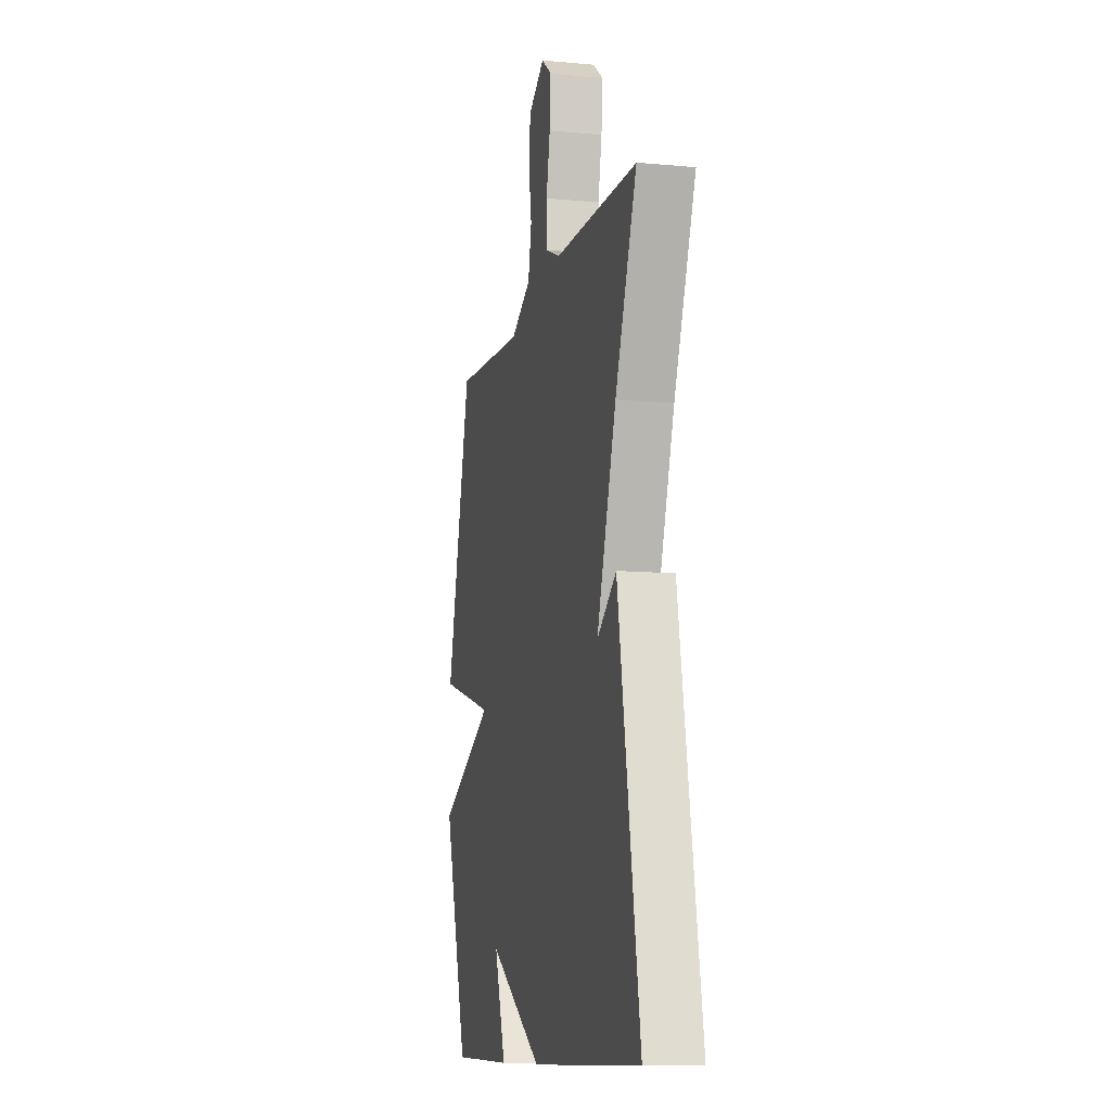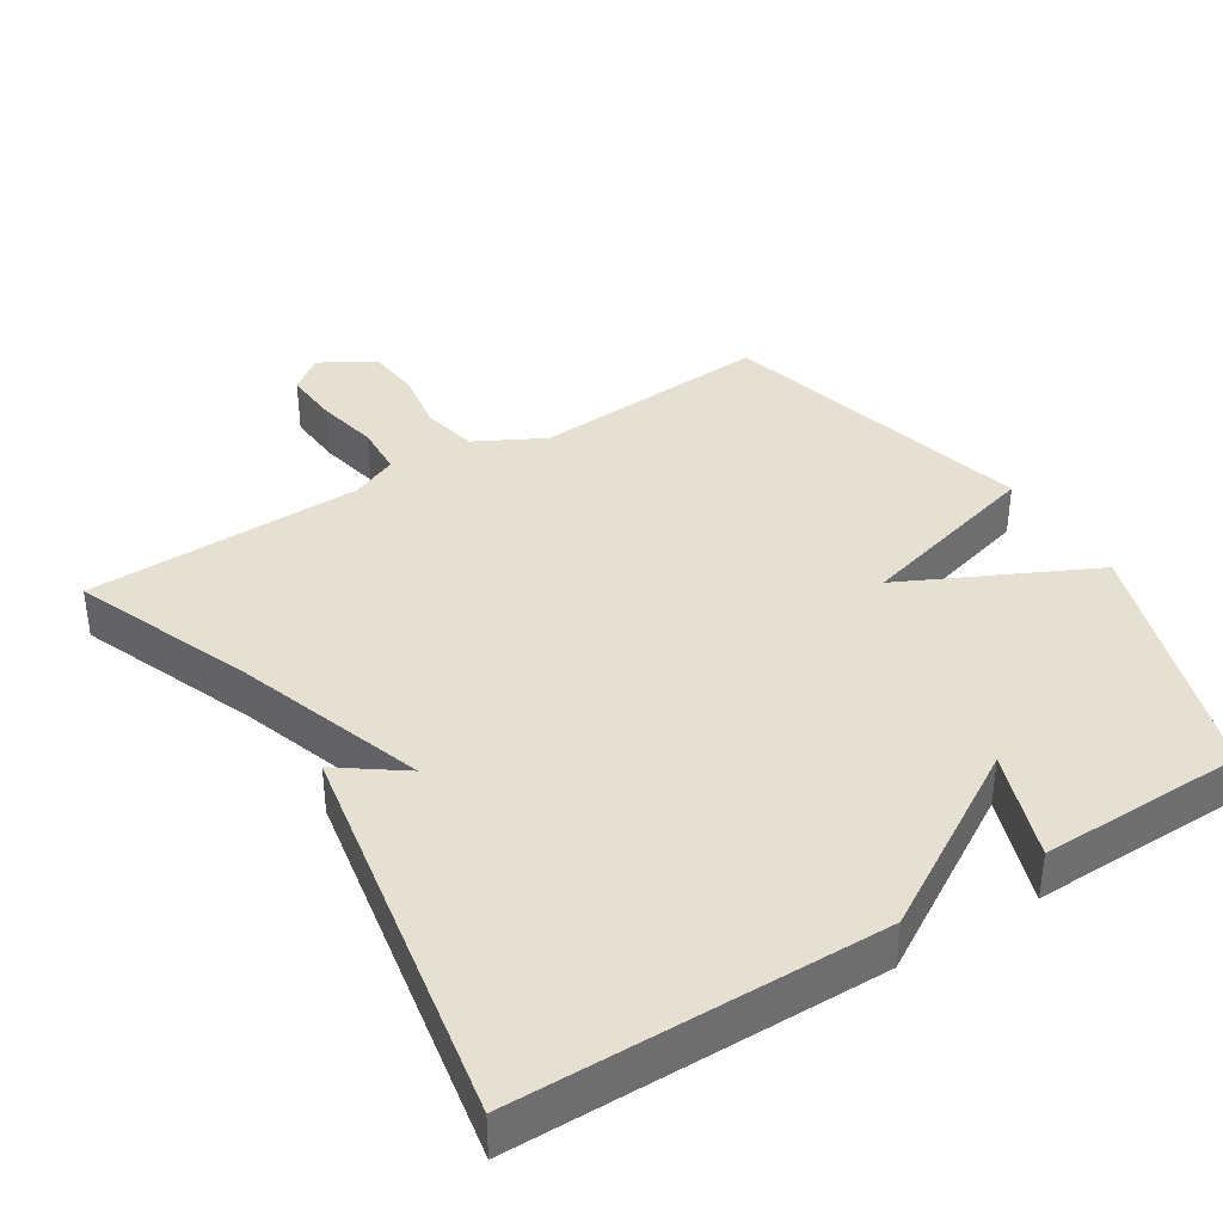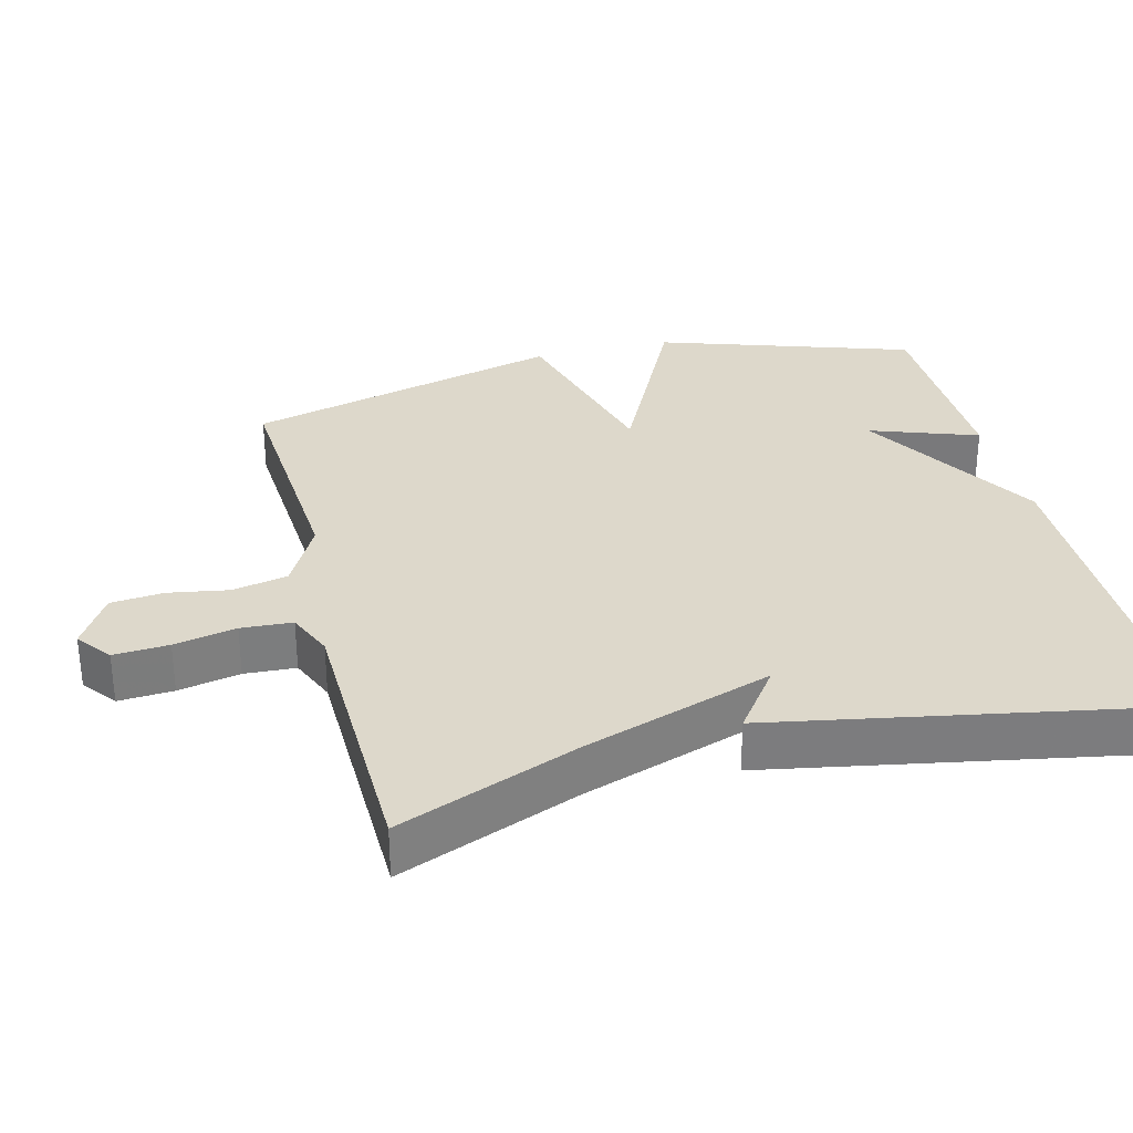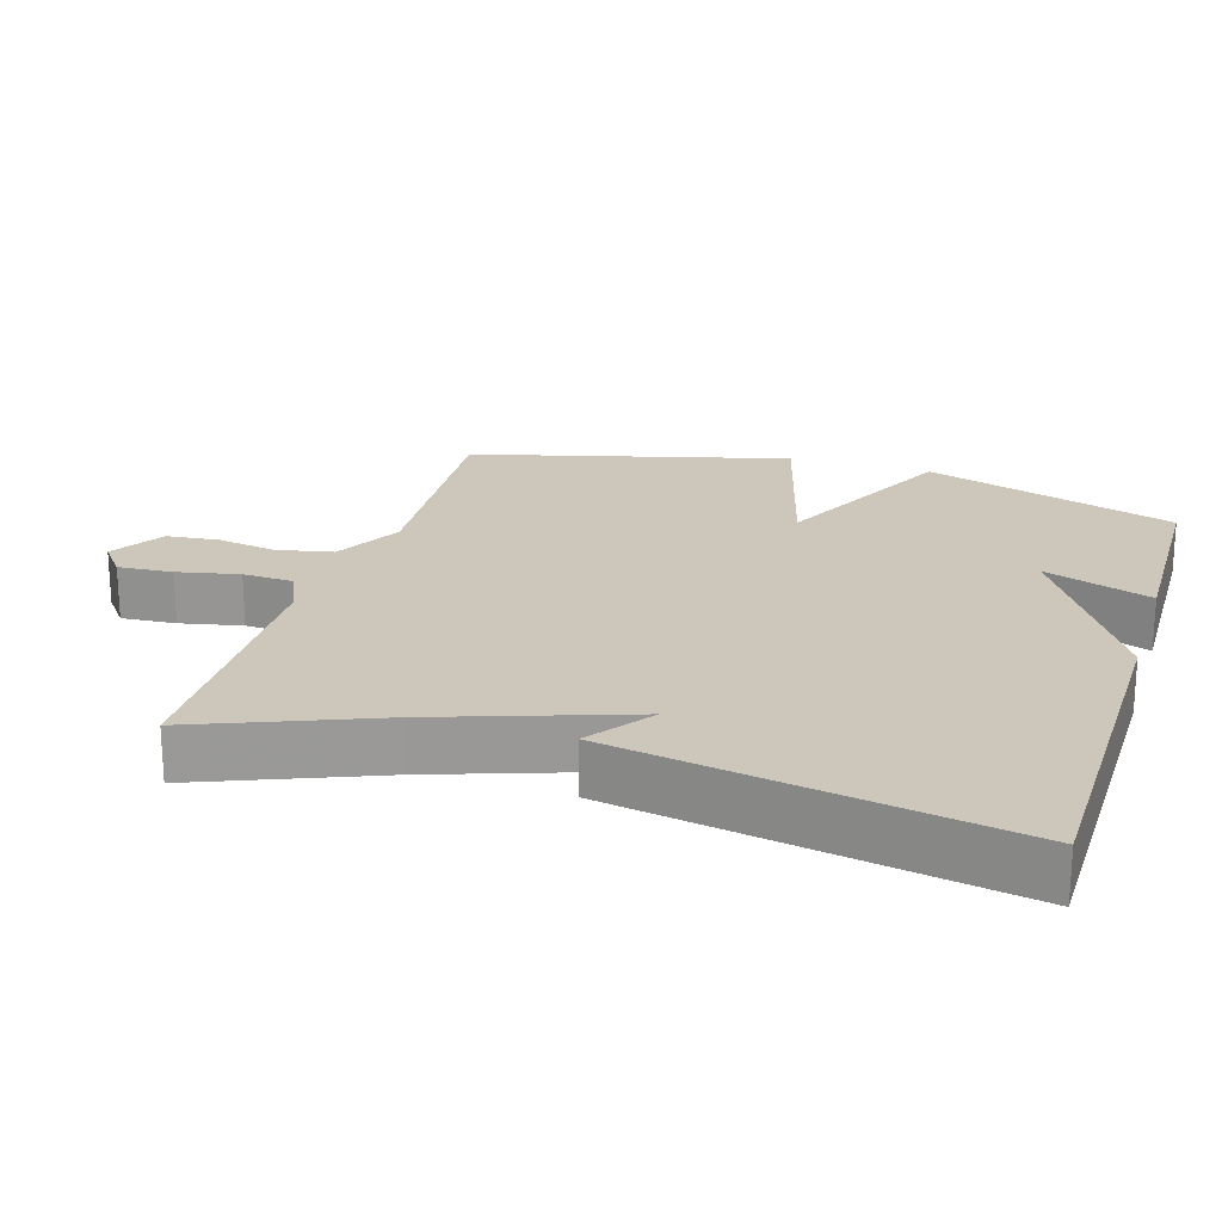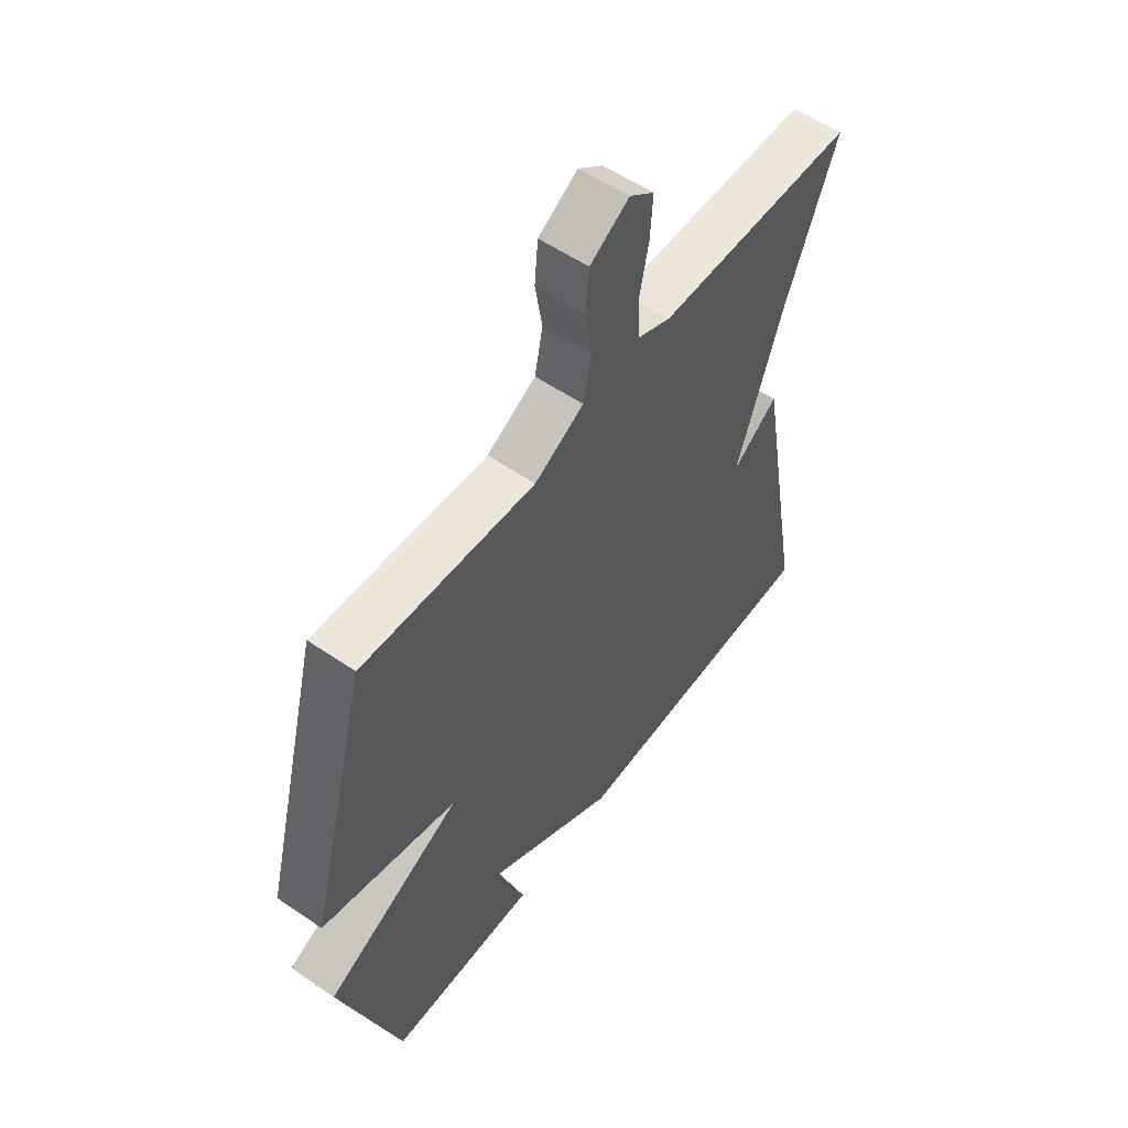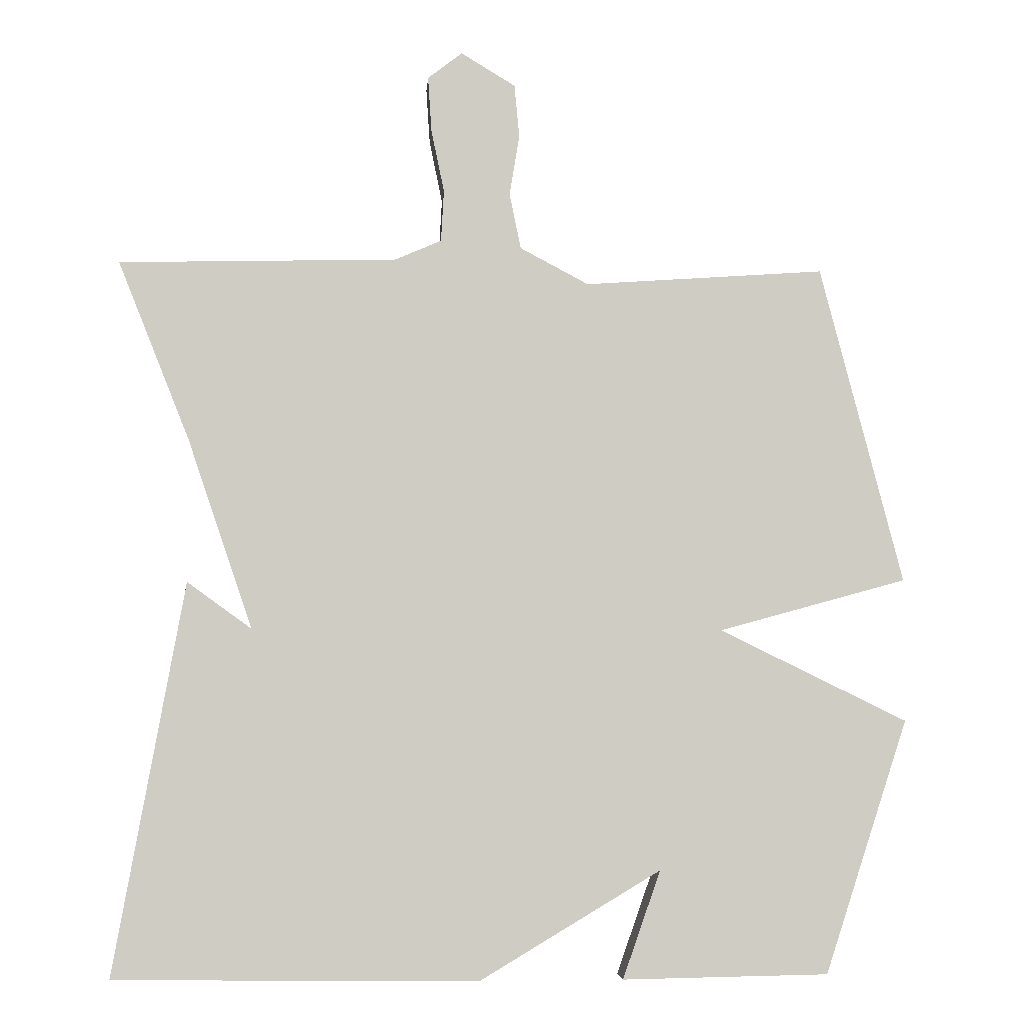
<metadata>
{"format":"obj","ext":"obj","renderer":"f3d","projection":"perspective","resolution":1024,"background":"white","views":[{"elev":-10.7,"azim":77.0,"up":"+Z"},{"elev":38.4,"azim":147.8,"up":"+Y"},{"elev":31.4,"azim":75.9,"up":"+Y"},{"elev":21.5,"azim":107.0,"up":"+Y"},{"elev":55.8,"azim":-54.3,"up":"+Z"},{"elev":-4.6,"azim":175.9,"up":"+Z"}]}
</metadata>
<code>
v -0.5 0.07 0.5
v -0.164 0.07 0.477
v -0.068 0.07 0.528
v -0.052 0.07 0.606
v -0.066 0.07 0.69
v -0.059 0.07 0.764
v 0.017 0.07 0.81
v 0.065 0.07 0.773
v 0.06 0.07 0.696
v 0.042 0.07 0.609
v 0.046 0.07 0.537
v 0.111 0.07 0.509
v 0.5 0.07 0.5
v 0.4 0.07 0.249
v 0.31 0.07 -0.016
v 0.4 0.07 0.049
v 0.5 0.07 -0.5
v -0.011 0.07 -0.505
v -0.264 0.07 -0.354
v -0.211 0.07 -0.505
v -0.5 0.07 -0.5
v -0.616 0.07 -0.145
v -0.353 0.07 -0.017
v -0.616 0.07 0.055
v -0.5 0 0.5
v -0.164 0 0.477
v -0.068 0 0.528
v -0.052 0 0.606
v -0.066 0 0.69
v -0.059 0 0.764
v 0.017 0 0.81
v 0.065 0 0.773
v 0.06 0 0.696
v 0.042 0 0.609
v 0.046 0 0.537
v 0.111 0 0.509
v 0.5 0 0.5
v 0.4 0 0.249
v 0.31 0 -0.016
v 0.4 0 0.049
v 0.5 0 -0.5
v -0.011 0 -0.505
v -0.264 0 -0.354
v -0.211 0 -0.505
v -0.5 0 -0.5
v -0.616 0 -0.145
v -0.353 0 -0.017
v -0.616 0 0.055
f 23 24 1 2
f 21 22 23
f 21 23 2 3
f 19 20 21
f 19 21 3
f 18 19 3
f 15 16 17 18
f 18 3 4
f 15 18 4
f 14 15 4
f 12 13 14
f 11 12 14
f 11 14 4
f 5 6 7
f 4 5 7
f 11 4 7
f 10 11 7
f 7 8 9 10
f 26 25 48 47
f 47 46 45
f 27 26 47 45
f 45 44 43
f 27 45 43
f 27 43 42
f 42 41 40 39
f 28 27 42
f 28 42 39
f 28 39 38
f 38 37 36
f 38 36 35
f 28 38 35
f 31 30 29
f 31 29 28
f 31 28 35
f 31 35 34
f 34 33 32 31
f 1 25 26 2
f 2 26 27 3
f 3 27 28 4
f 4 28 29 5
f 5 29 30 6
f 6 30 31 7
f 7 31 32 8
f 8 32 33 9
f 9 33 34 10
f 10 34 35 11
f 11 35 36 12
f 12 36 37 13
f 13 37 38 14
f 14 38 39 15
f 15 39 40 16
f 16 40 41 17
f 17 41 42 18
f 18 42 43 19
f 19 43 44 20
f 20 44 45 21
f 21 45 46 22
f 22 46 47 23
f 23 47 48 24
f 24 48 25 1

</code>
